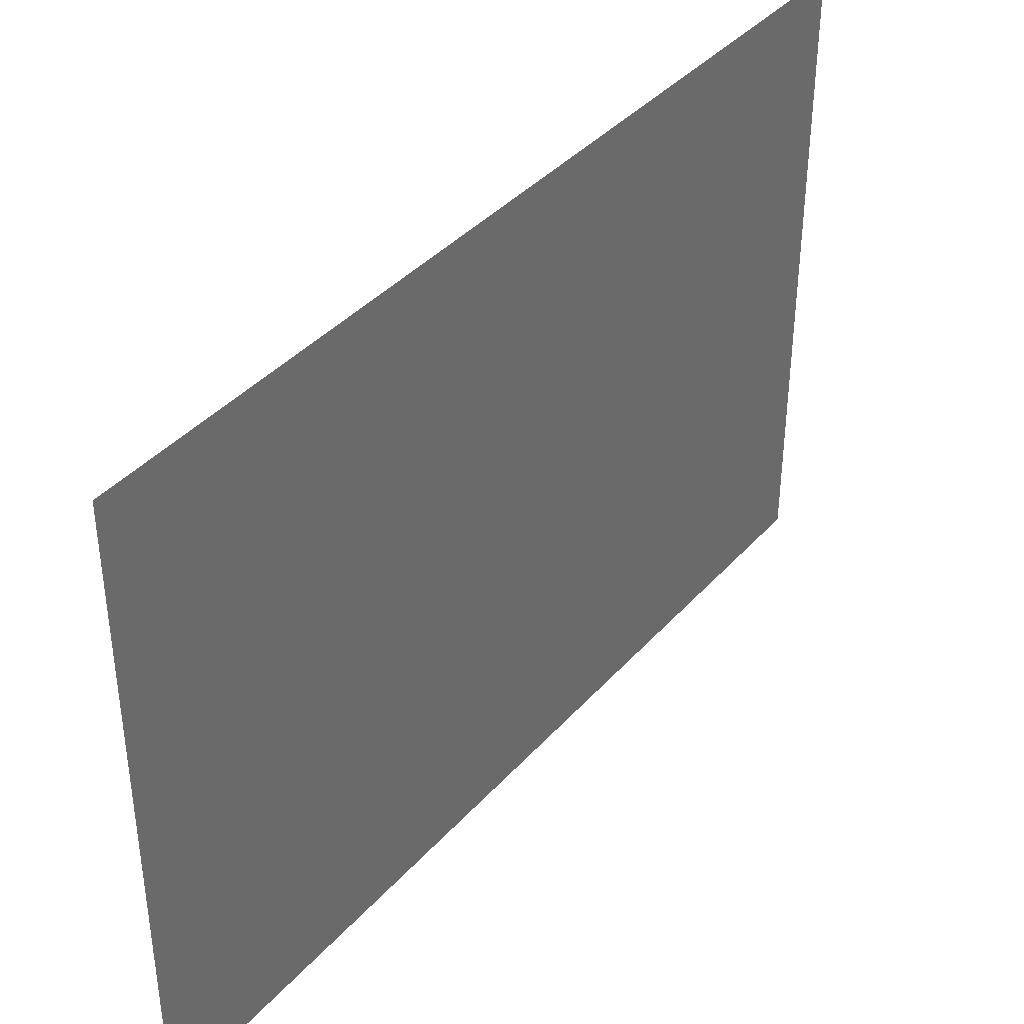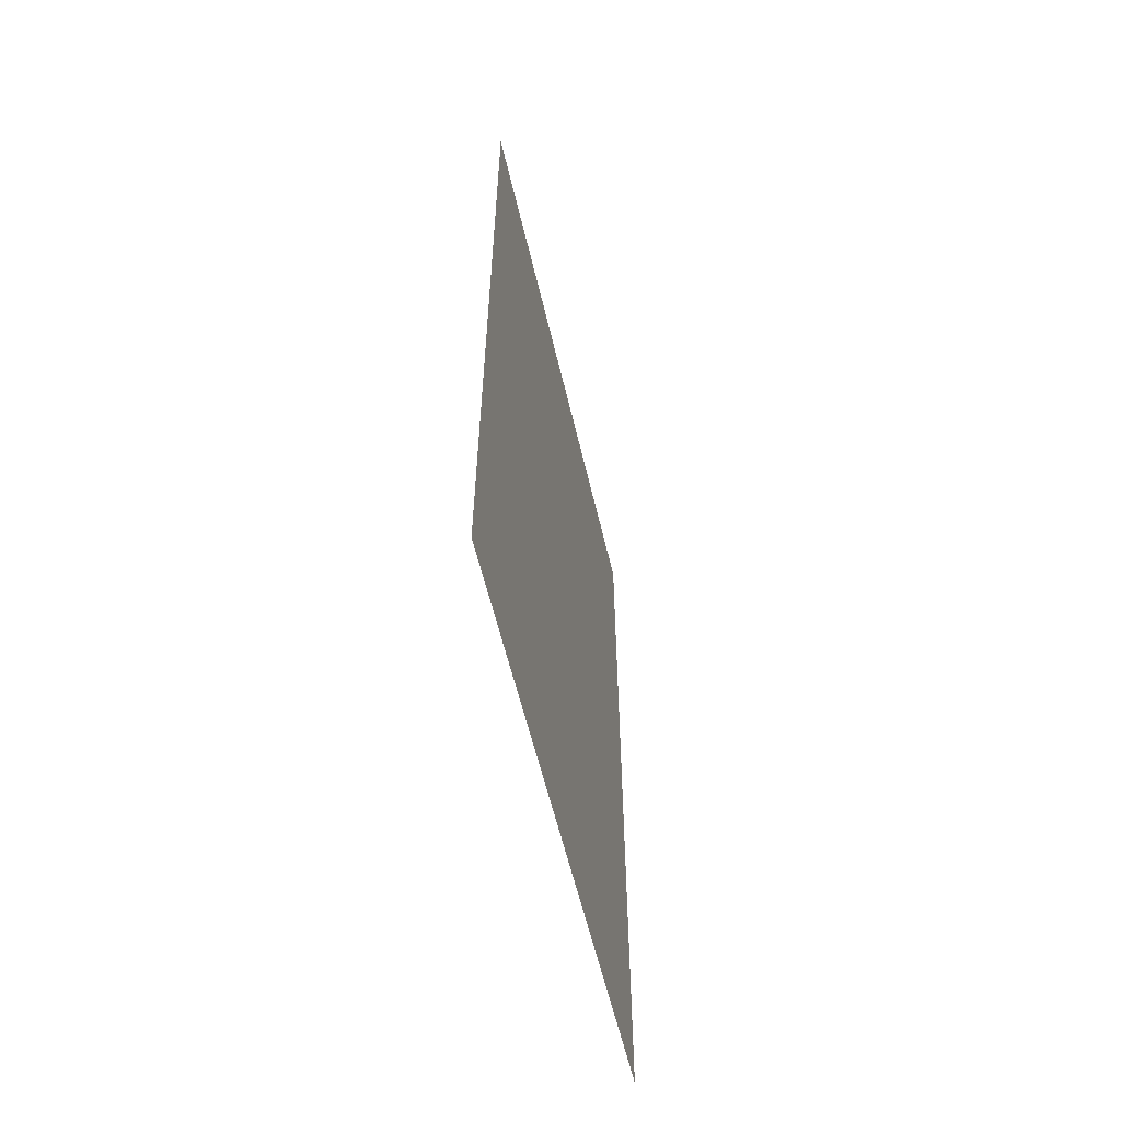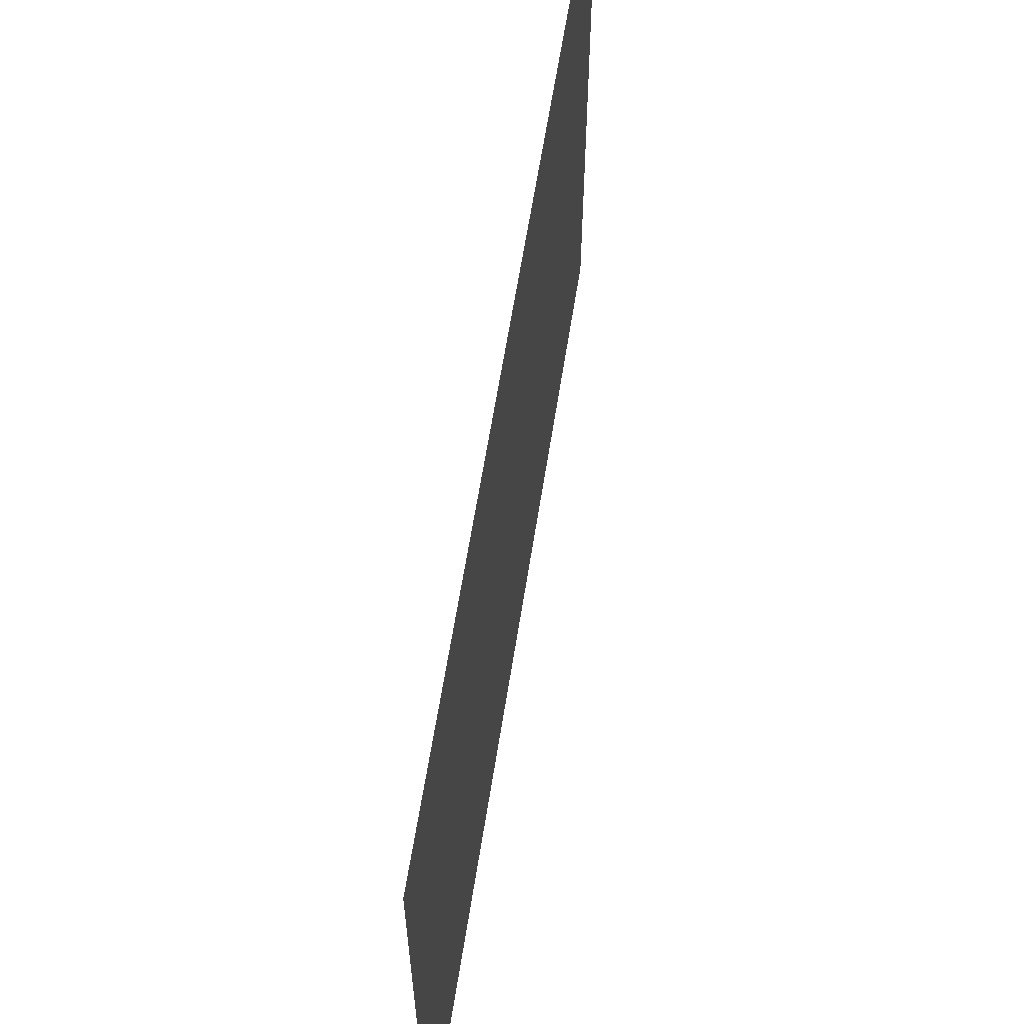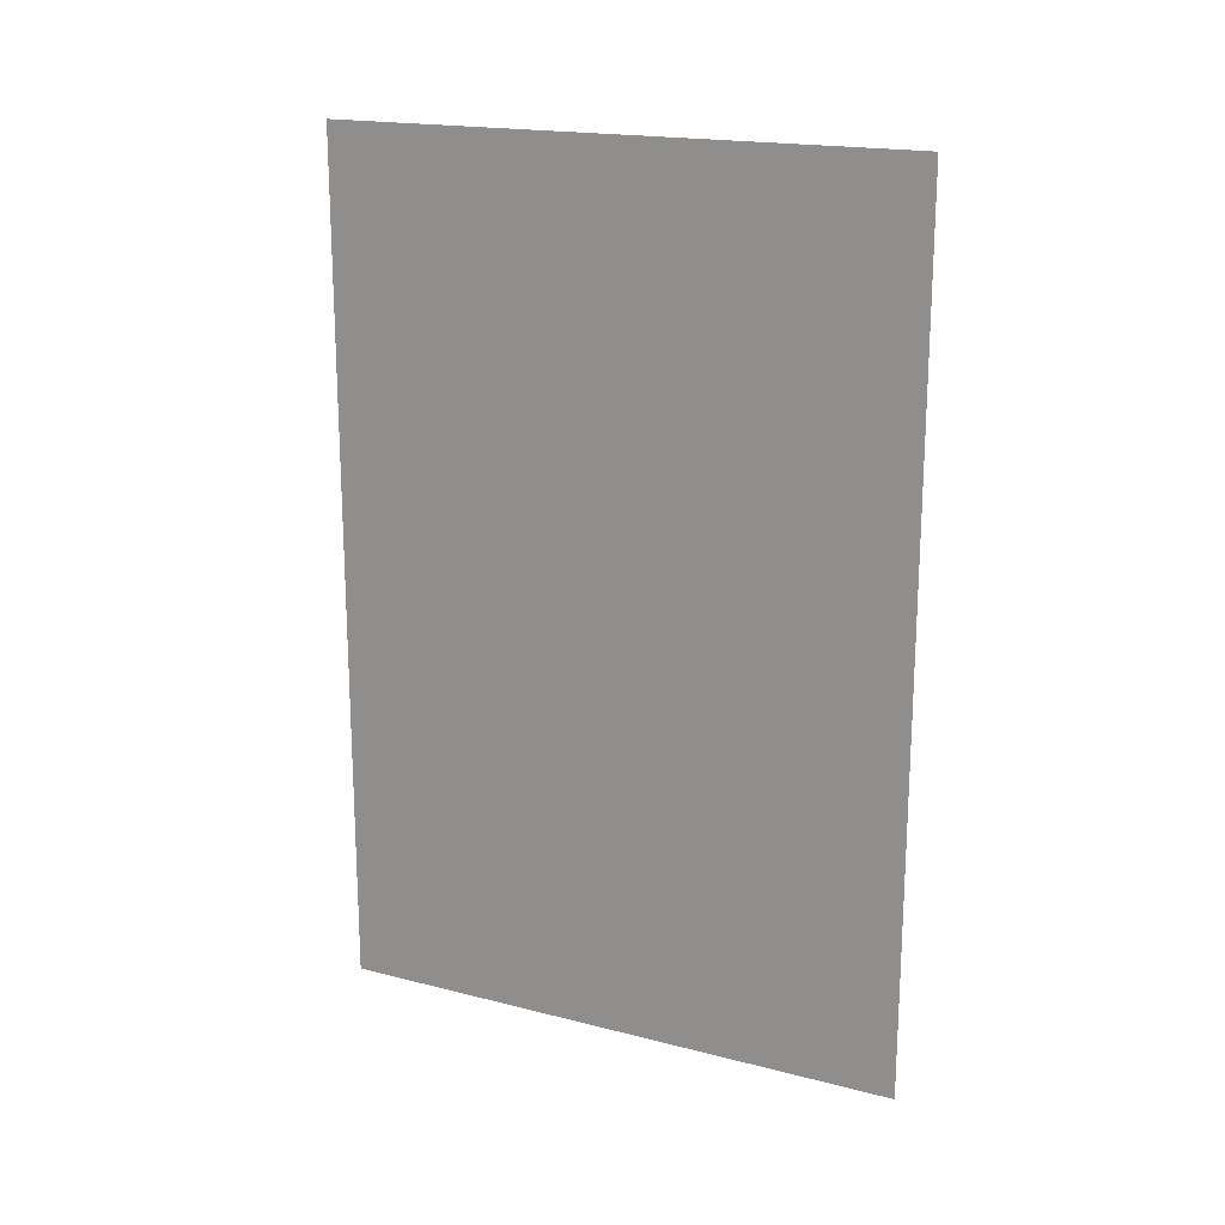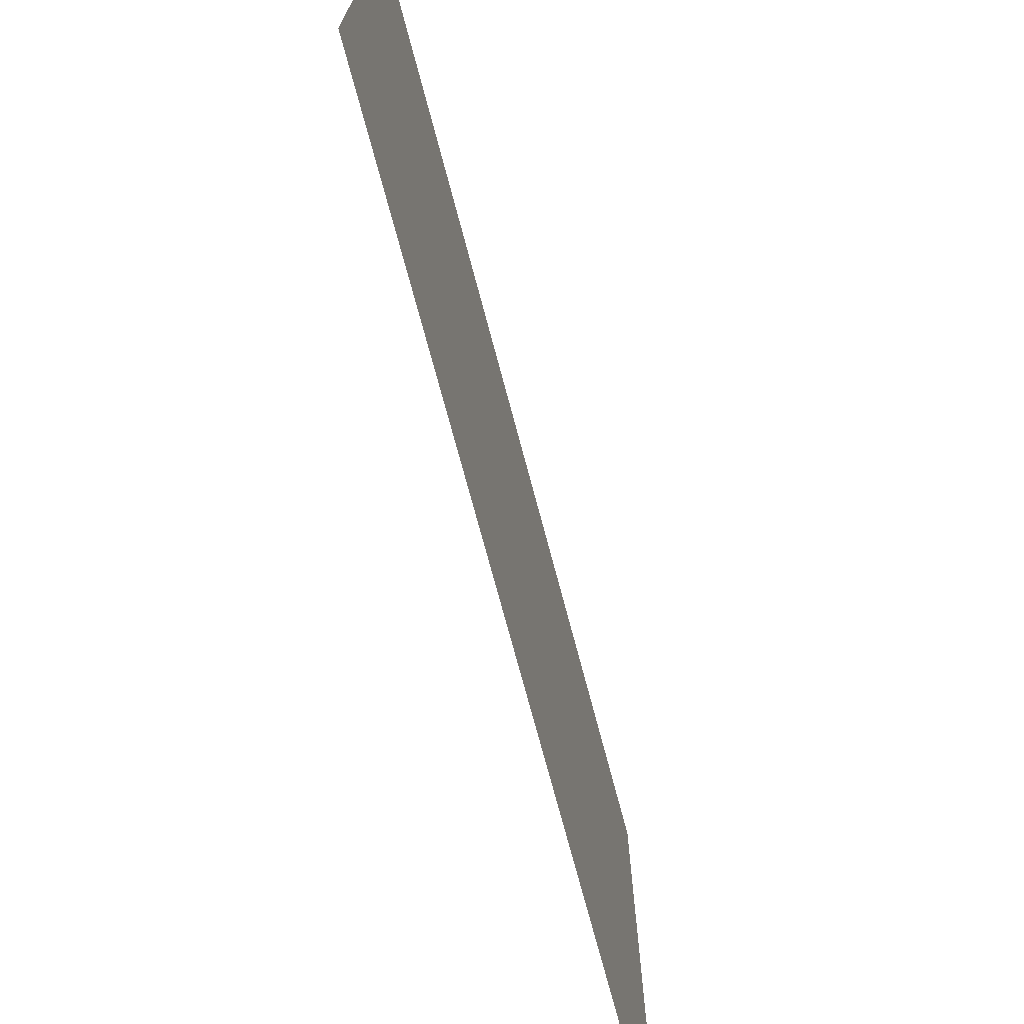
<metadata>
{"format":"obj","ext":"obj","renderer":"f3d","projection":"perspective","resolution":1024,"background":"white","views":[{"elev":39.2,"azim":-143.2,"up":"+Z"},{"elev":-58.6,"azim":-166.8,"up":"+Y"},{"elev":61.7,"azim":-171.1,"up":"+Z"},{"elev":18.4,"azim":-63.7,"up":"+Y"},{"elev":-72.0,"azim":-165.2,"up":"+Z"}]}
</metadata>
<code>
g royale_slender_wooden_fence_long_lod01
v -9.766e-06 4.45 6
v -9.766e-06 4.45 4.157e-06
v -9.766e-06 -4.45 4.272e-06
v -9.766e-06 -4.45 6
v -9.766e-06 -4.45 6
v -9.766e-06 -4.45 4.272e-06
v -9.766e-06 4.45 4.157e-06
v -9.766e-06 4.45 6
g royale_slender_wooden_fence_long_lod01_0
f 3 2 1
f 4 3 1
f 7 6 5
f 8 7 5

</code>
